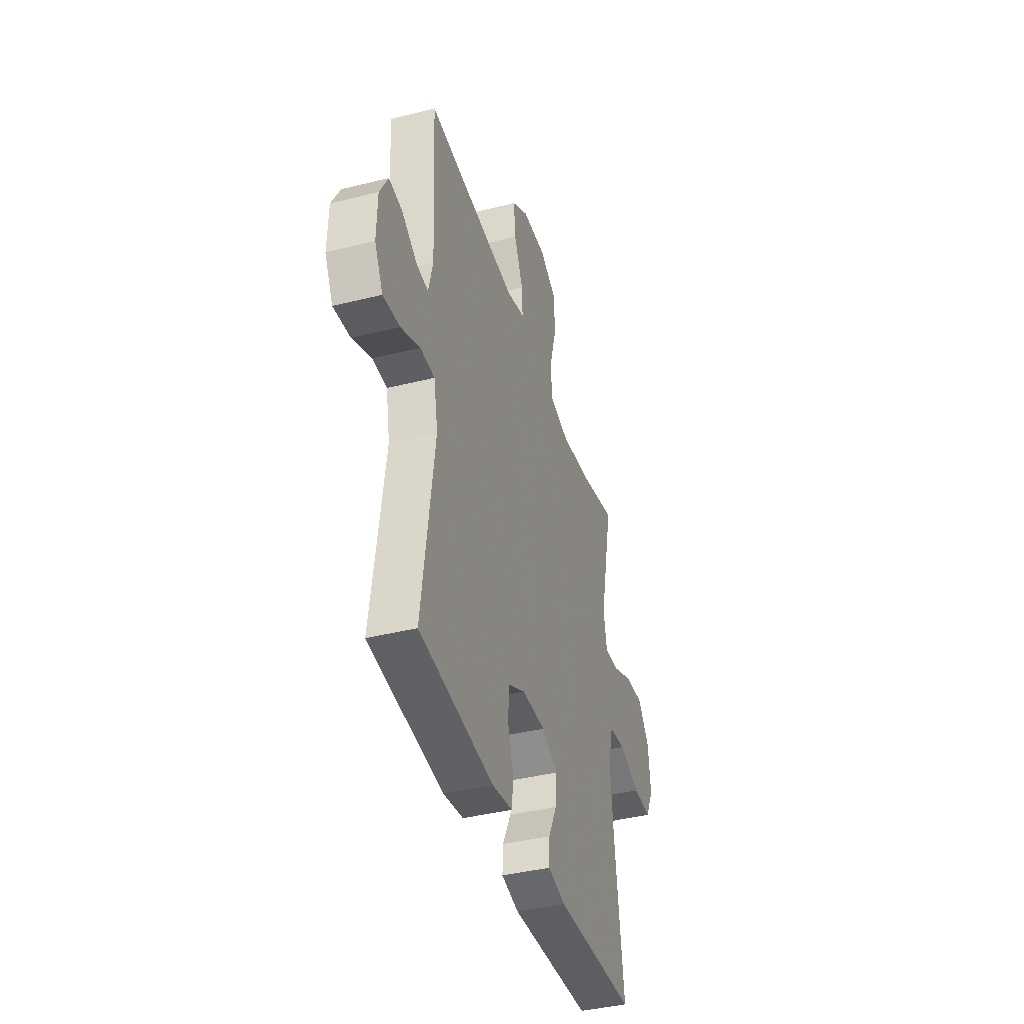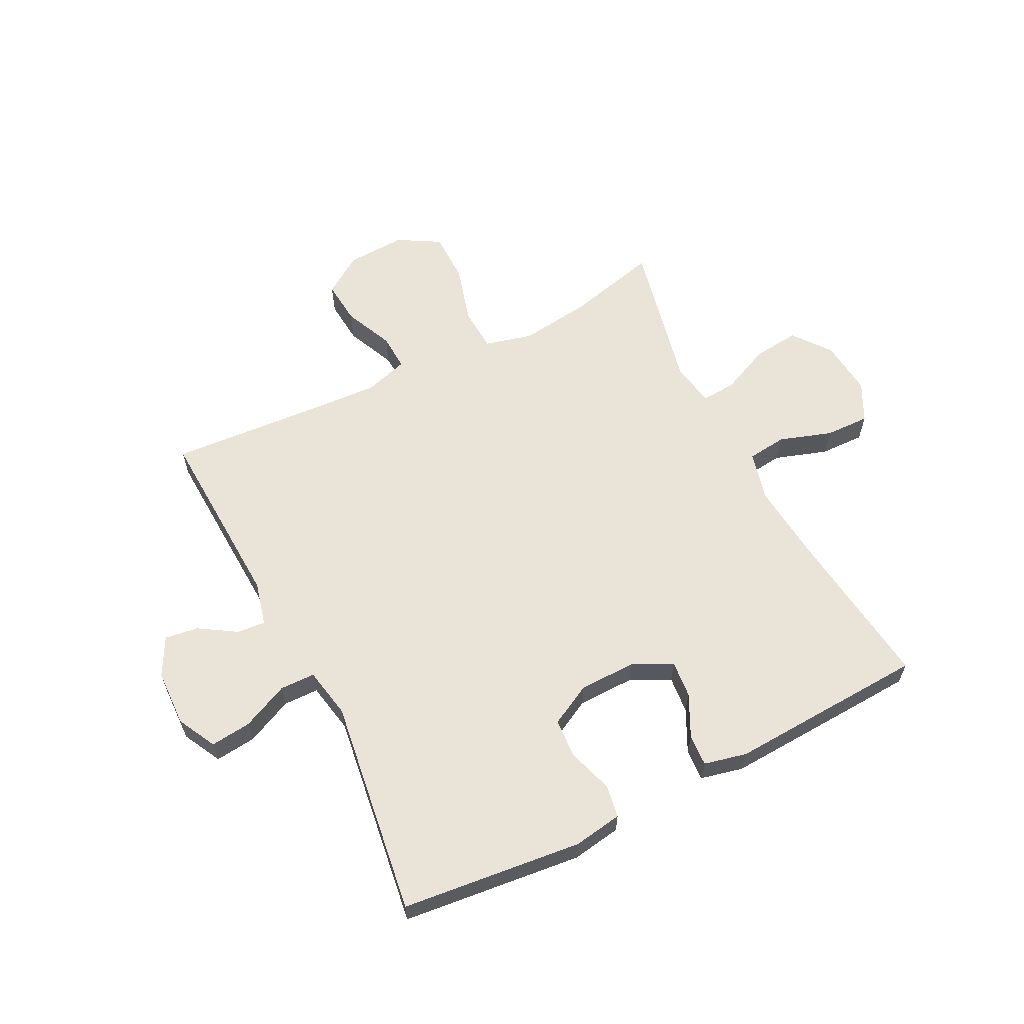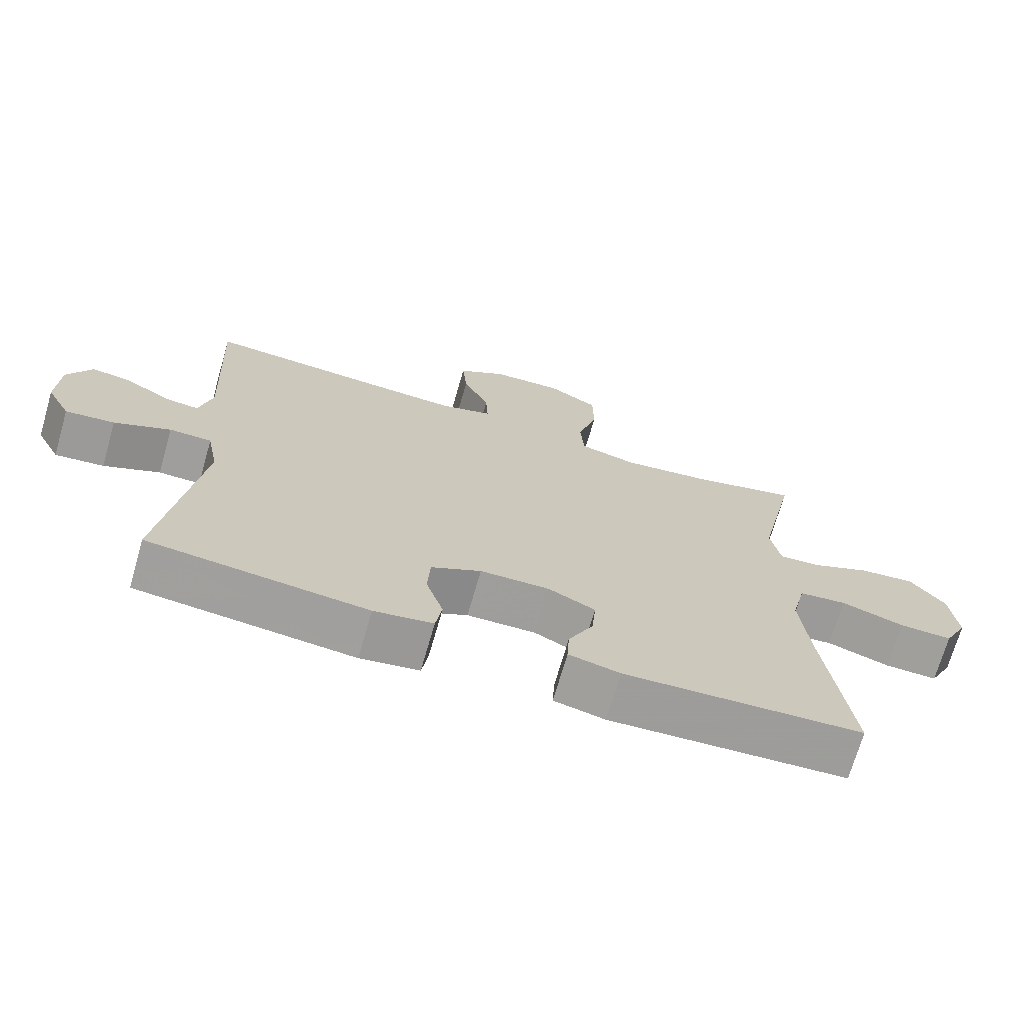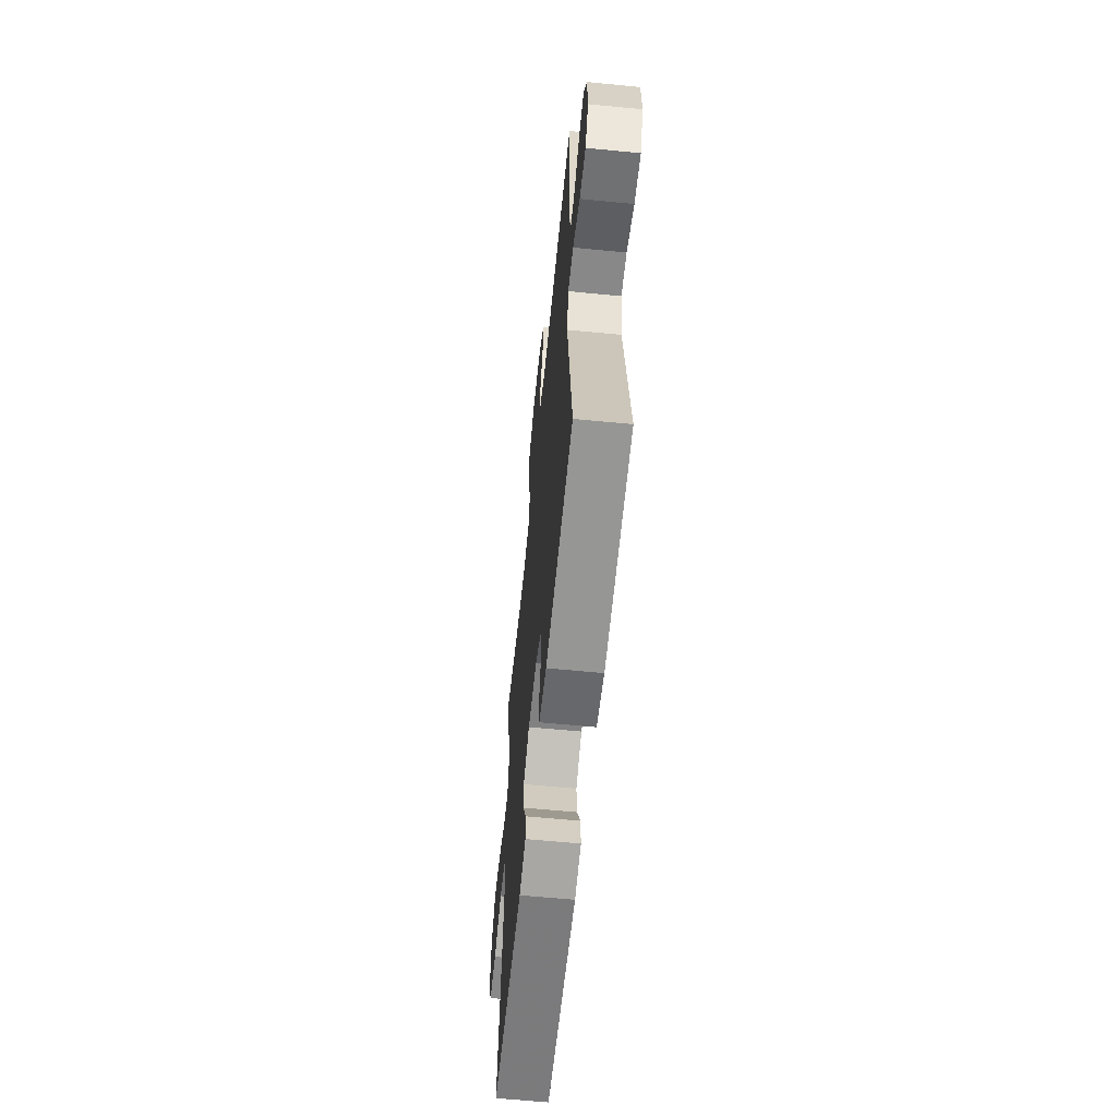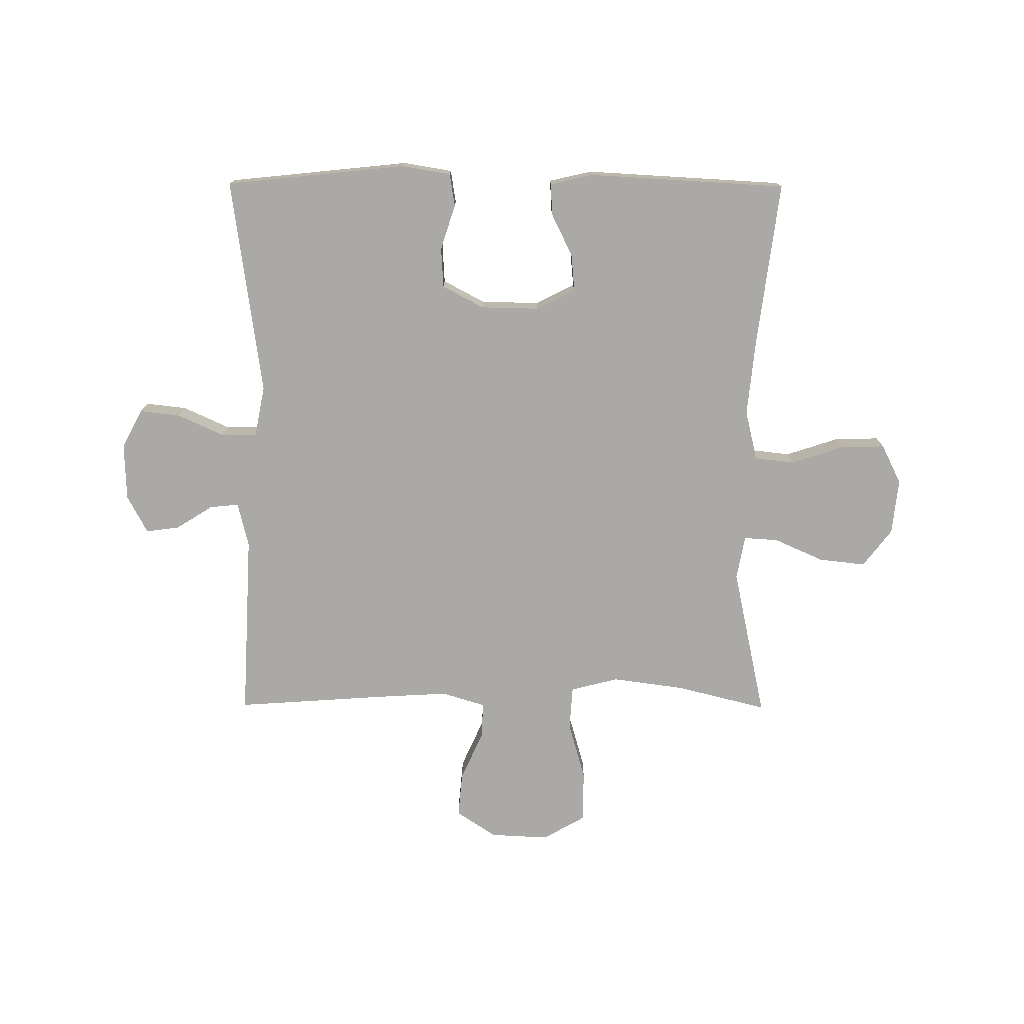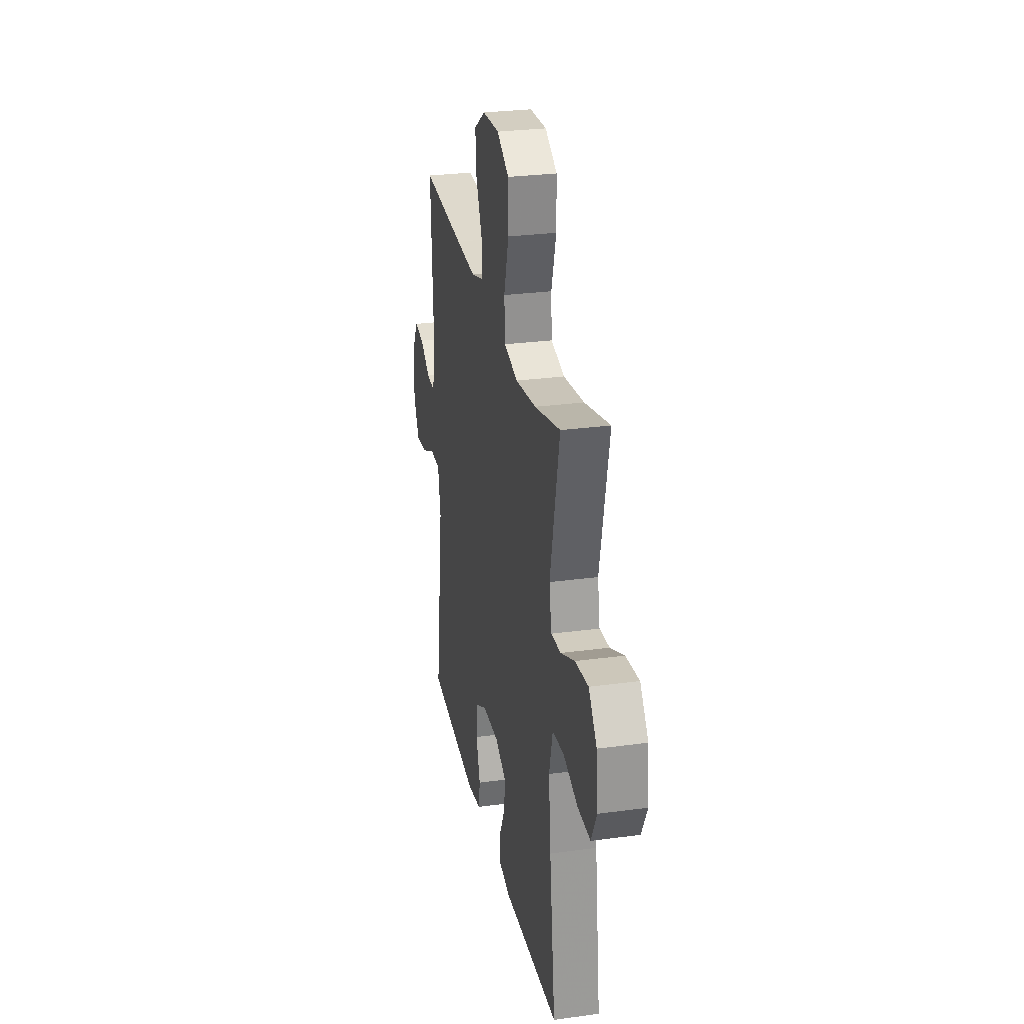
<metadata>
{"format":"obj","ext":"obj","renderer":"f3d","projection":"perspective","resolution":1024,"background":"white","views":[{"elev":-40.5,"azim":107.1,"up":"+Z"},{"elev":61.1,"azim":153.3,"up":"+Y"},{"elev":-70.9,"azim":163.9,"up":"+Z"},{"elev":-61.7,"azim":84.3,"up":"+Z"},{"elev":-75.5,"azim":179.7,"up":"+Y"},{"elev":28.0,"azim":-101.7,"up":"+Z"}]}
</metadata>
<code>
v 0.5 0.07 0.5
v 0.484 0.07 0.177
v 0.503 0.07 0.1
v 0.553 0.07 0.105
v 0.617 0.07 0.145
v 0.675 0.07 0.153
v 0.71 0.07 0.087
v 0.713 0.07 -0.012
v 0.678 0.07 -0.079
v 0.607 0.07 -0.071
v 0.526 0.07 -0.034
v 0.465 0.07 -0.035
v 0.448 0.07 -0.123
v 0.5 0.07 -0.5
v 0.186 0.07 -0.533
v 0.101 0.07 -0.519
v 0.092 0.07 -0.462
v 0.117 0.07 -0.384
v 0.113 0.07 -0.315
v 0.041 0.07 -0.277
v -0.059 0.07 -0.275
v -0.127 0.07 -0.309
v -0.121 0.07 -0.374
v -0.085 0.07 -0.447
v -0.082 0.07 -0.502
v -0.156 0.07 -0.519
v -0.5 0.07 -0.5
v -0.464 0.07 -0.215
v -0.451 0.07 -0.082
v -0.472 0.07 0.005
v -0.541 0.07 0.013
v -0.632 0.07 -0.017
v -0.709 0.07 -0.019
v -0.743 0.07 0.049
v -0.733 0.07 0.146
v -0.683 0.07 0.211
v -0.602 0.07 0.202
v -0.517 0.07 0.164
v -0.457 0.07 0.16
v -0.443 0.07 0.236
v -0.5 0.07 0.5
v -0.343 0.07 0.461
v -0.217 0.07 0.444
v -0.134 0.07 0.465
v -0.129 0.07 0.541
v -0.158 0.07 0.643
v -0.157 0.07 0.732
v -0.084 0.07 0.774
v 0.018 0.07 0.769
v 0.087 0.07 0.723
v 0.08 0.07 0.646
v 0.042 0.07 0.561
v 0.039 0.07 0.498
v 0.115 0.07 0.475
v 0.238 0.07 0.482
v 0.5 0 0.5
v 0.484 0 0.177
v 0.503 0 0.1
v 0.553 0 0.105
v 0.617 0 0.145
v 0.675 0 0.153
v 0.71 0 0.087
v 0.713 0 -0.012
v 0.678 0 -0.079
v 0.607 0 -0.071
v 0.526 0 -0.034
v 0.465 0 -0.035
v 0.448 0 -0.123
v 0.5 0 -0.5
v 0.186 0 -0.533
v 0.101 0 -0.519
v 0.092 0 -0.462
v 0.117 0 -0.384
v 0.113 0 -0.315
v 0.041 0 -0.277
v -0.059 0 -0.275
v -0.127 0 -0.309
v -0.121 0 -0.374
v -0.085 0 -0.447
v -0.082 0 -0.502
v -0.156 0 -0.519
v -0.5 0 -0.5
v -0.464 0 -0.215
v -0.451 0 -0.082
v -0.472 0 0.005
v -0.541 0 0.013
v -0.632 0 -0.017
v -0.709 0 -0.019
v -0.743 0 0.049
v -0.733 0 0.146
v -0.683 0 0.211
v -0.602 0 0.202
v -0.517 0 0.164
v -0.457 0 0.16
v -0.443 0 0.236
v -0.5 0 0.5
v -0.343 0 0.461
v -0.217 0 0.444
v -0.134 0 0.465
v -0.129 0 0.541
v -0.158 0 0.643
v -0.157 0 0.732
v -0.084 0 0.774
v 0.018 0 0.769
v 0.087 0 0.723
v 0.08 0 0.646
v 0.042 0 0.561
v 0.039 0 0.498
v 0.115 0 0.475
v 0.238 0 0.482
f 50 51 52
f 49 50 52
f 48 49 52
f 47 48 52
f 46 47 52
f 45 46 52
f 44 45 52 53
f 43 44 53 54
f 40 41 42
f 39 40 42 43
f 36 37 38
f 35 36 38
f 34 35 38
f 33 34 38
f 32 33 38
f 31 32 38
f 30 31 38 39
f 43 54 55
f 39 43 55
f 30 39 55
f 29 30 55
f 26 27 28
f 25 26 28
f 24 25 28
f 23 24 28
f 16 17 18
f 15 16 18
f 14 15 18
f 13 14 18
f 12 13 18 19
f 9 10 11
f 8 9 11
f 7 8 11
f 6 7 11
f 5 6 11
f 4 5 11
f 3 4 11 12
f 12 19 20
f 3 12 20
f 2 3 20
f 2 20 21
f 1 2 21
f 55 1 21
f 29 55 21
f 22 23 28 29
f 21 22 29
f 107 106 105
f 107 105 104
f 107 104 103
f 107 103 102
f 107 102 101
f 107 101 100
f 108 107 100 99
f 109 108 99 98
f 97 96 95
f 98 97 95 94
f 93 92 91
f 93 91 90
f 93 90 89
f 93 89 88
f 93 88 87
f 93 87 86
f 94 93 86 85
f 110 109 98
f 110 98 94
f 110 94 85
f 110 85 84
f 83 82 81
f 83 81 80
f 83 80 79
f 83 79 78
f 73 72 71
f 73 71 70
f 73 70 69
f 73 69 68
f 74 73 68 67
f 66 65 64
f 66 64 63
f 66 63 62
f 66 62 61
f 66 61 60
f 66 60 59
f 67 66 59 58
f 75 74 67
f 75 67 58
f 75 58 57
f 76 75 57
f 76 57 56
f 76 56 110
f 76 110 84
f 84 83 78 77
f 84 77 76
f 1 56 57 2
f 2 57 58 3
f 3 58 59 4
f 4 59 60 5
f 5 60 61 6
f 6 61 62 7
f 7 62 63 8
f 8 63 64 9
f 9 64 65 10
f 10 65 66 11
f 11 66 67 12
f 12 67 68 13
f 13 68 69 14
f 14 69 70 15
f 15 70 71 16
f 16 71 72 17
f 17 72 73 18
f 18 73 74 19
f 19 74 75 20
f 20 75 76 21
f 21 76 77 22
f 22 77 78 23
f 23 78 79 24
f 24 79 80 25
f 25 80 81 26
f 26 81 82 27
f 27 82 83 28
f 28 83 84 29
f 29 84 85 30
f 30 85 86 31
f 31 86 87 32
f 32 87 88 33
f 33 88 89 34
f 34 89 90 35
f 35 90 91 36
f 36 91 92 37
f 37 92 93 38
f 38 93 94 39
f 39 94 95 40
f 40 95 96 41
f 41 96 97 42
f 42 97 98 43
f 43 98 99 44
f 44 99 100 45
f 45 100 101 46
f 46 101 102 47
f 47 102 103 48
f 48 103 104 49
f 49 104 105 50
f 50 105 106 51
f 51 106 107 52
f 52 107 108 53
f 53 108 109 54
f 54 109 110 55
f 55 110 56 1

</code>
